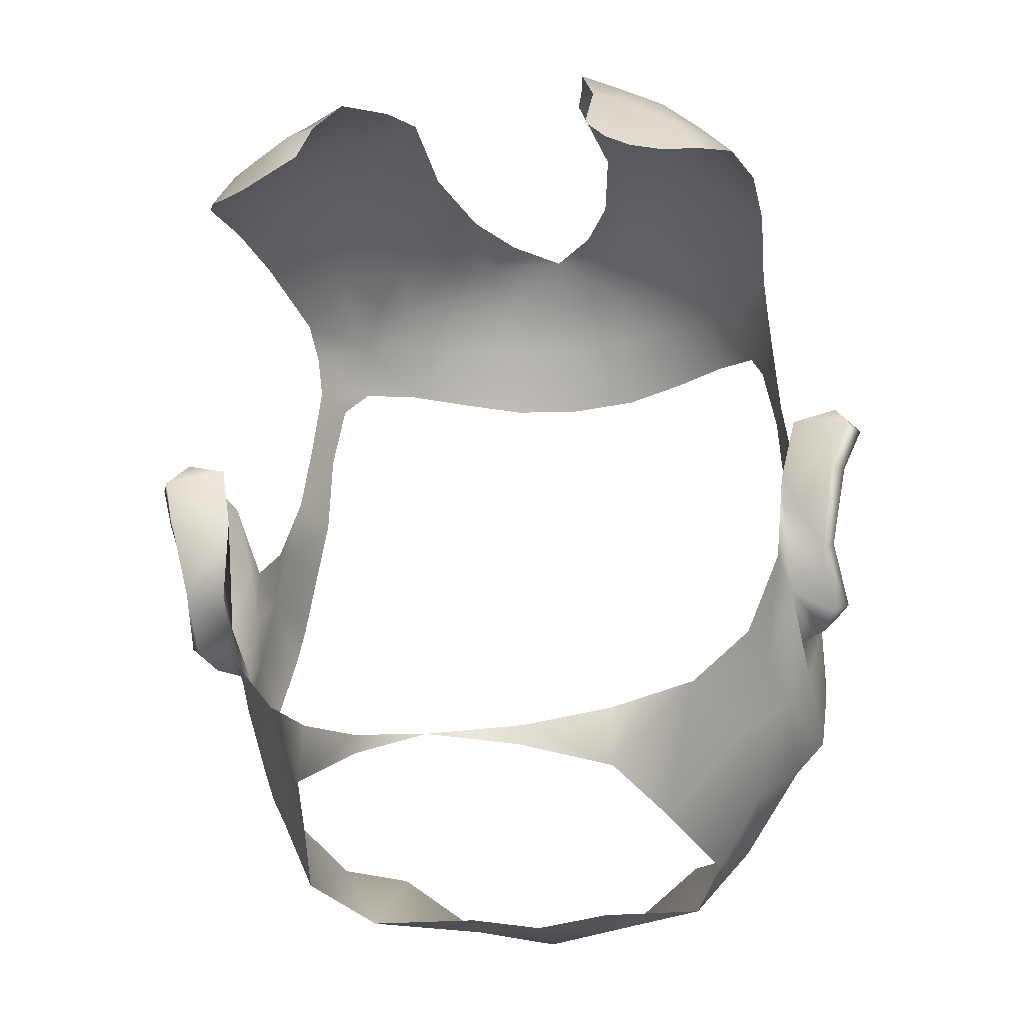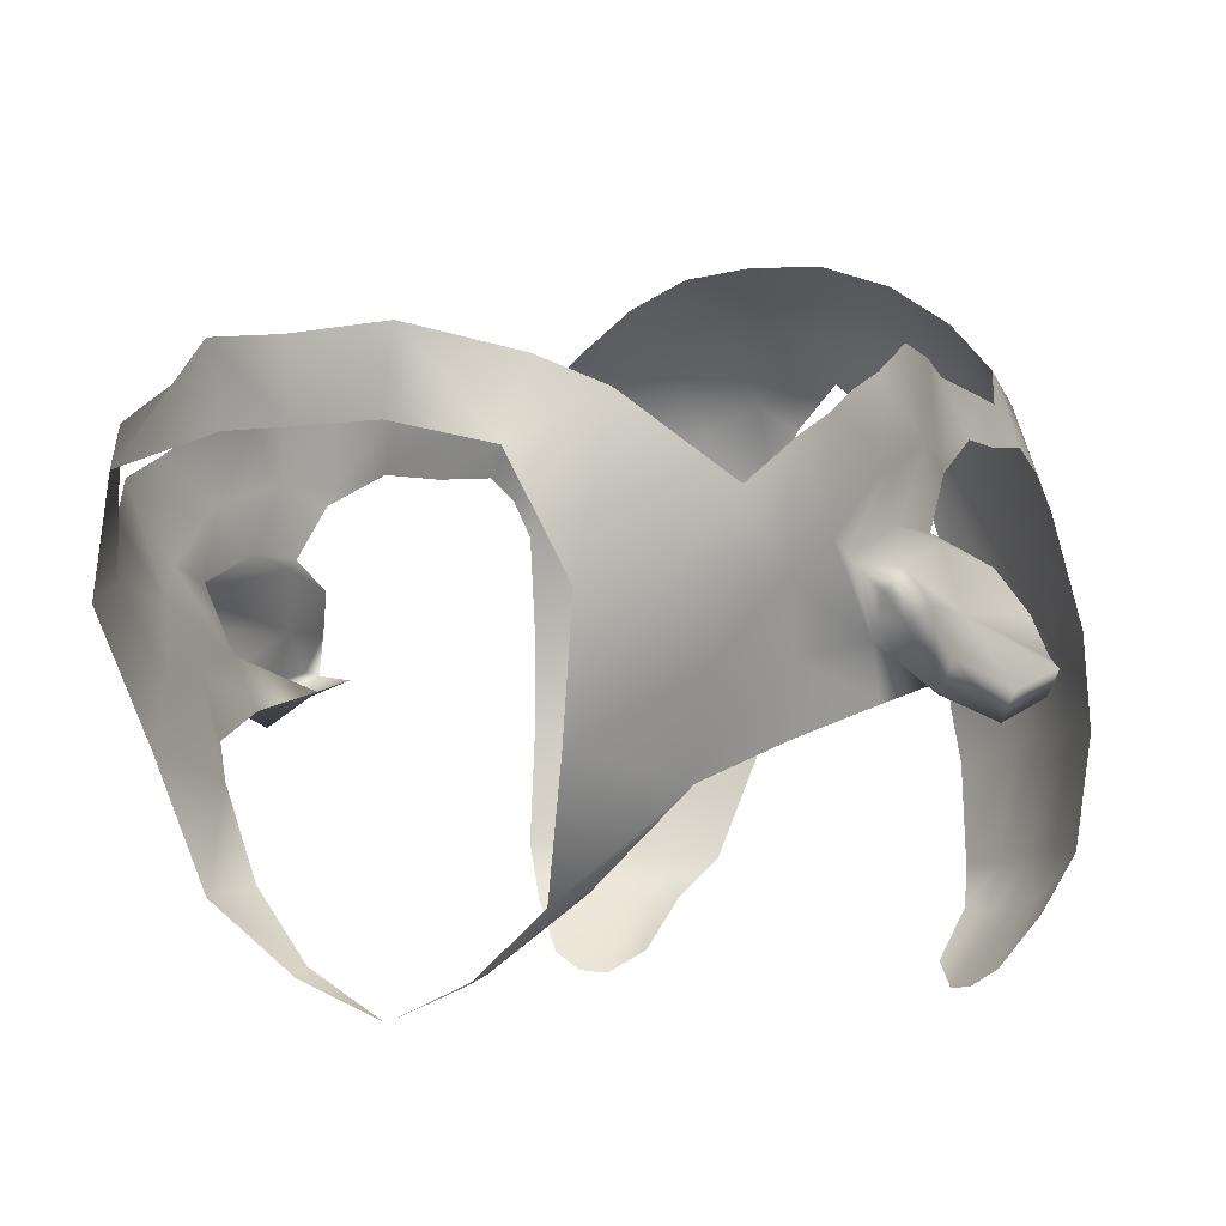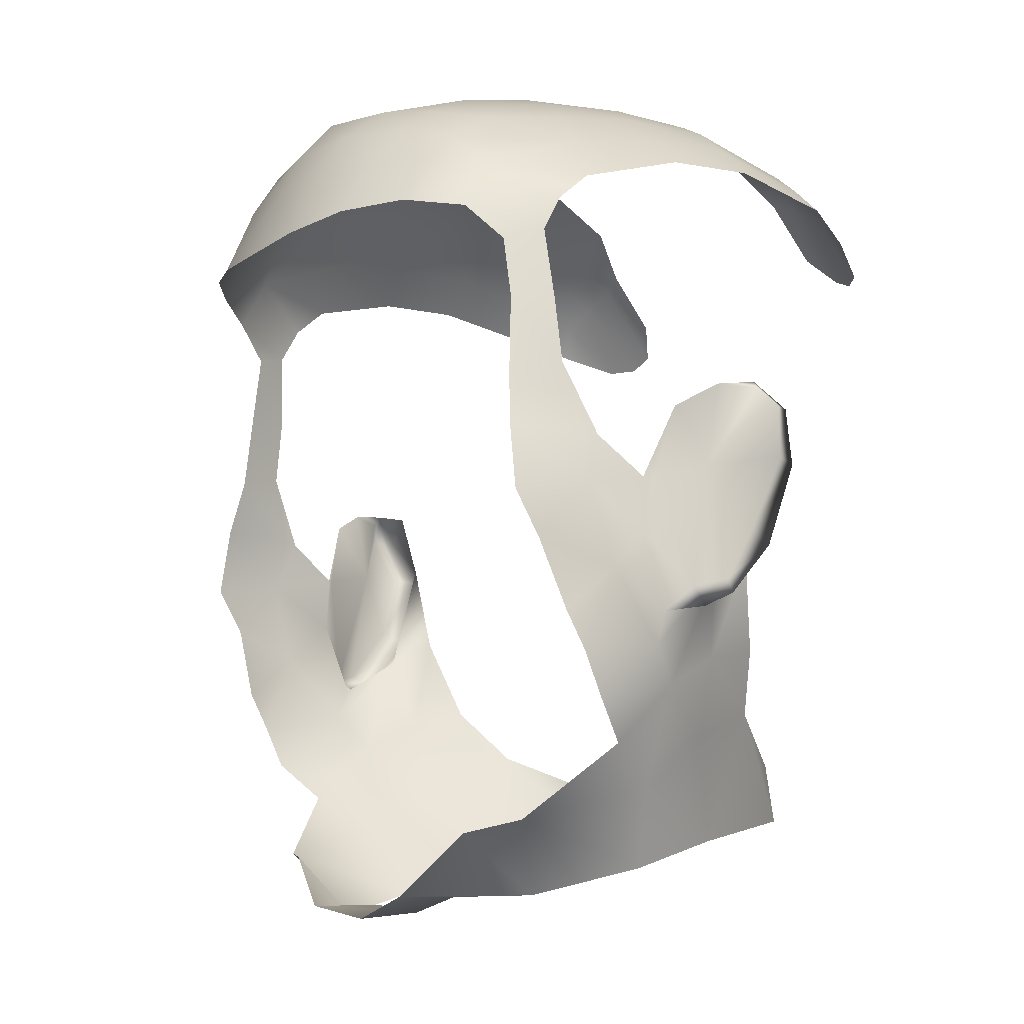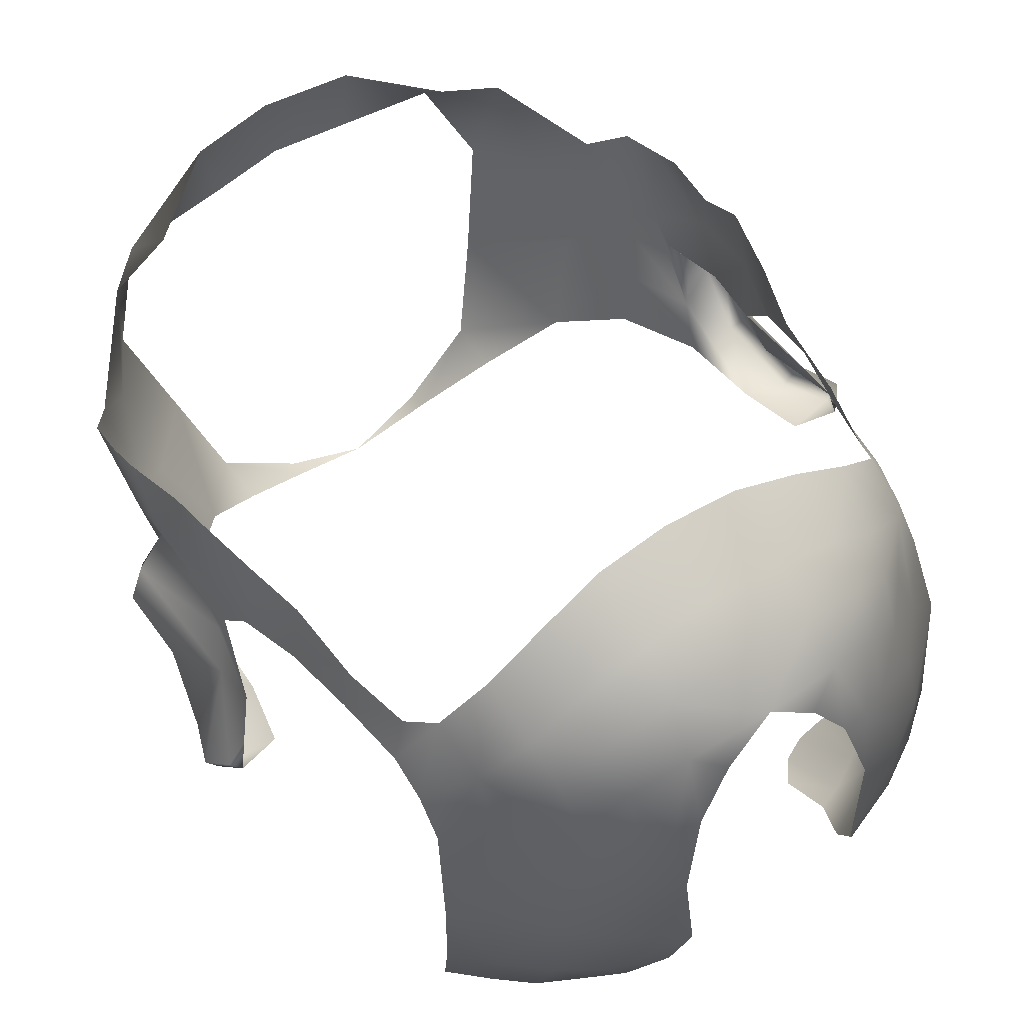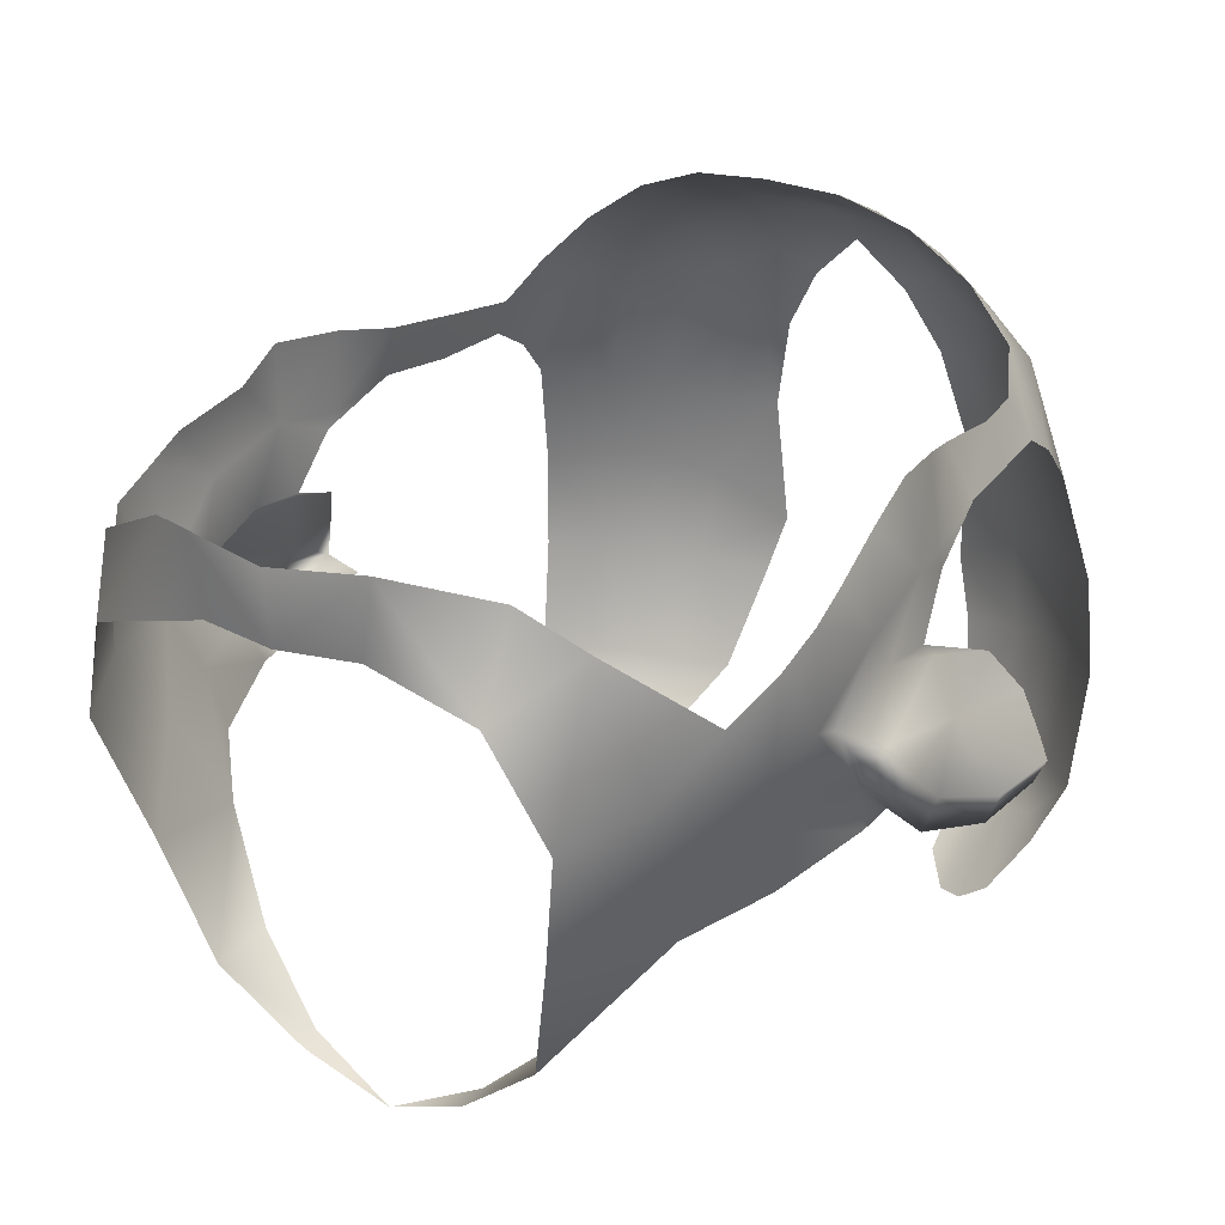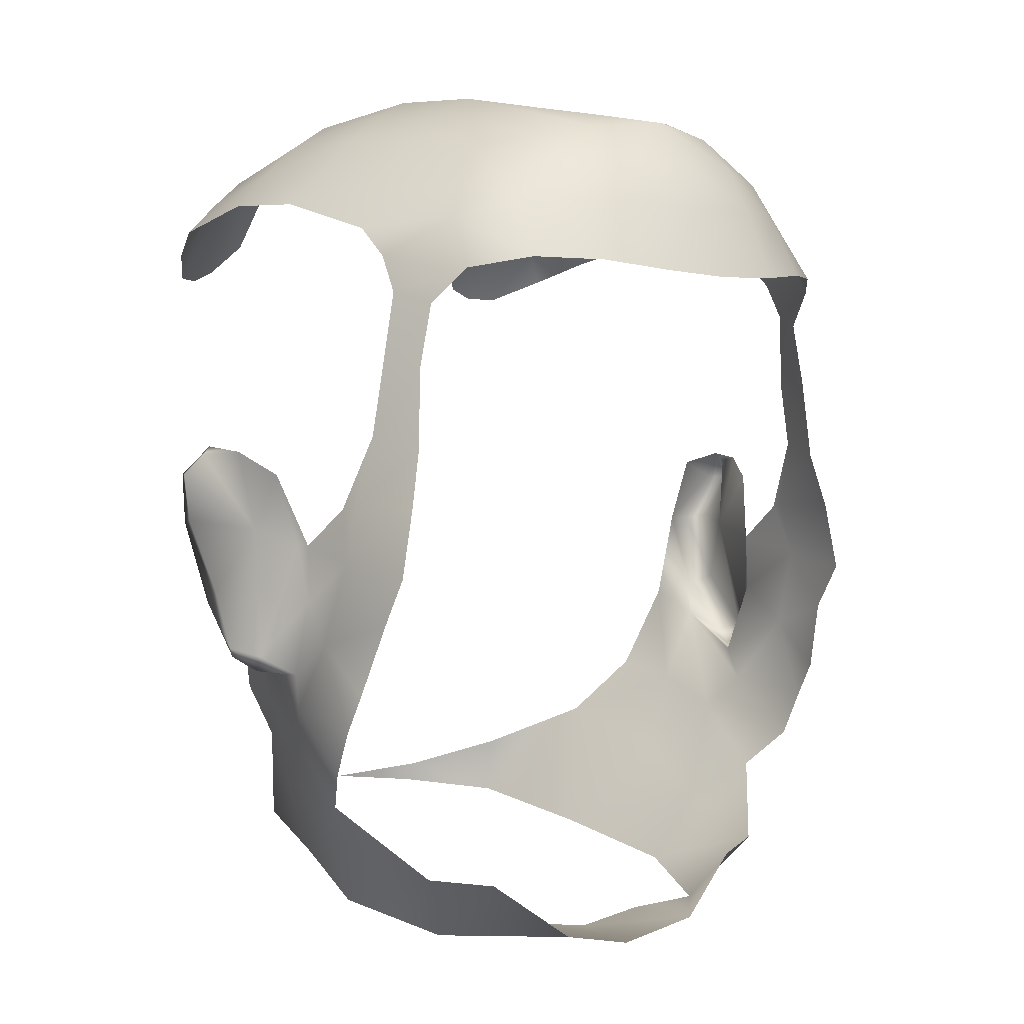
<metadata>
{"format":"obj","ext":"obj","renderer":"f3d","projection":"perspective","resolution":1024,"background":"white","views":[{"elev":-18.2,"azim":-165.6,"up":"+Y"},{"elev":-2.7,"azim":32.2,"up":"+Z"},{"elev":-13.0,"azim":56.4,"up":"+Y"},{"elev":60.7,"azim":145.9,"up":"+Z"},{"elev":21.9,"azim":34.0,"up":"+Z"},{"elev":0.6,"azim":-40.4,"up":"+Y"}]}
</metadata>
<code>
g face_geo
v -0.1124 1.656 0.05734
v -0.09578 1.659 0.09735
v -0.112 1.644 0.07083
v -0.09558 1.677 0.05261
v -0.1185 1.669 0.01562
v -0.08457 1.675 0.08524
v -0.07425 1.677 0.09946
v -0.07695 1.664 0.1113
v -0.07213 1.69 0.07863
v -0.05686 1.681 0.1146
v -0.05609 1.665 0.1274
v -0.05507 1.695 0.09849
v -0.03027 1.684 0.1269
v -0.02899 1.666 0.1388
v -0.03266 1.699 0.1091
v -0 1.685 0.1314
v -0 1.664 0.1416
v 0.02899 1.666 0.1388
v -0 1.703 0.1162
v 0.03027 1.684 0.1269
v 0.05609 1.665 0.1274
v -0.0192 1.706 0.09893
v -0.03307 1.711 0.07583
v -0.04404 1.71 0.0734
v -0.04217 1.718 0.04006
v 0.05686 1.681 0.1146
v 0.07695 1.664 0.1113
v 0.03266 1.699 0.1091
v 0.0192 1.706 0.09893
v 0.03307 1.711 0.07583
v -0.05792 1.703 0.06657
v -0.06269 1.708 0.04103
v -0.08111 1.695 0.04692
v 0.07425 1.677 0.09946
v 0.09578 1.659 0.09735
v 0.04404 1.71 0.0734
v 0.04217 1.718 0.04006
v 0.05507 1.695 0.09849
v -0.06725 1.711 0.007646
v -0.03915 1.722 -0.009142
v -0.1032 1.682 0.01868
v -0.1056 1.686 -0.01963
v -0.1203 1.671 -0.02078
v -0.1175 1.663 -0.06389
v -0.08614 1.699 0.01598
v -0.07059 1.71 -0.02668
v -0.04582 1.718 -0.0321
v -0.05465 1.704 -0.07034
v -0.08852 1.7 -0.02218
v -0.0724 1.695 -0.06958
v -0.0625 1.686 -0.08557
v -0.08907 1.688 -0.0664
v -0.07347 1.682 -0.08748
v -0.06303 1.663 -0.1045
v -0.07343 1.651 -0.1131
v -0.08727 1.675 -0.08511
v -0.08341 1.647 -0.1121
v -0.09457 1.647 -0.1053
v -0.0993 1.669 -0.0819
v -0.1076 1.655 -0.08588
v -0.1035 1.676 -0.06417
v -0.124 1.499 -0.01354
v -0.1258 1.536 -0.00597
v -0.1267 1.489 0.005855
v -0.1164 1.457 -0.0003094
v -0.1121 1.464 -0.02444
v -0.09096 1.441 -0.03806
v -0.121 1.445 0.02366
v -0.1053 1.427 -0.00179
v -0.1291 1.458 0.03615
v -0.127 1.472 0.03131
v -0.1325 1.486 0.05927
v -0.1286 1.503 0.04286
v -0.1299 1.519 0.07007
v -0.1283 1.526 0.04191
v -0.1258 1.541 0.06239
v -0.1238 1.542 0.06849
v -0.1209 1.57 0.07608
v -0.1137 1.565 0.09675
v -0.1198 1.541 0.1005
v -0.1111 1.597 0.09426
v -0.1258 1.514 0.1018
v -0.1159 1.598 0.07618
v -0.1257 1.495 0.09065
v -0.1053 1.623 0.09393
v -0.1307 1.467 0.08149
v -0.1126 1.628 0.07893
v -0.1311 1.452 0.07319
v -0.1303 1.434 0.06499
v -0.09807 1.637 0.108
v -0.112 1.644 0.07083
v -0.09578 1.659 0.09735
v -0.07945 1.641 0.1264
v -0.07695 1.664 0.1113
v -0.05609 1.665 0.1274
v -0.05575 1.64 0.1419
v -0.02934 1.637 0.151
v -0.02899 1.666 0.1388
v -0 1.664 0.1416
v -0 1.636 0.1529
v 0.02934 1.637 0.151
v 0.02899 1.666 0.1388
v 0.05609 1.665 0.1274
v 0.05575 1.64 0.1419
v 0.07945 1.641 0.1264
v 0.07695 1.664 0.1113
v 0.09578 1.659 0.09735
v 0.09807 1.637 0.108
v 0.112 1.644 0.07083
v 0.1126 1.628 0.07893
v 0.1053 1.623 0.09393
v 0.1159 1.598 0.07618
v 0.1111 1.597 0.09426
v 0.1209 1.57 0.07608
v 0.1137 1.565 0.09675
v 0.1238 1.542 0.06849
v 0.1258 1.541 0.06239
v 0.1299 1.519 0.07007
v 0.1198 1.541 0.1005
v 0.1283 1.526 0.04191
v 0.1258 1.514 0.1018
v 0.1286 1.503 0.04286
v 0.1257 1.495 0.09065
v 0.1325 1.486 0.05927
v 0.1307 1.467 0.08149
v 0.127 1.472 0.03131
v 0.1311 1.452 0.07319
v 0.1291 1.458 0.03615
v 0.1303 1.434 0.06499
v 0.1267 1.489 0.005855
v 0.121 1.445 0.02366
v 0.1205 1.419 0.04991
v 0.1066 1.404 0.02643
v 0.09353 1.39 0.0774
v 0.1164 1.457 -0.0003094
v 0.124 1.499 -0.01354
v 0.1258 1.536 -0.00597
v 0.1121 1.464 -0.02444
v 0.09096 1.441 -0.03806
v 0.1053 1.427 -0.00179
v 0.07765 1.388 -0.0278
v 0.09054 1.374 0.0184
v 0.06478 1.4 -0.07454
v 0.06387 1.424 -0.0712
v 0.03443 1.413 -0.09586
v 0.03294 1.404 -0.09879
v -0 1.408 -0.1118
v 0.07358 1.362 0.05913
v 0.06799 1.386 0.08845
v 0.03544 1.362 0.09787
v 0.03047 1.364 0.06897
v -0 1.359 0.06816
v -0 1.355 0.09543
v -0.03544 1.362 0.09787
v -0.03047 1.364 0.06897
v -0.07358 1.362 0.05913
v -0.06799 1.386 0.08845
v -0.09353 1.39 0.0774
v -0.09054 1.374 0.0184
v -0.1066 1.404 0.02643
v -0.1205 1.419 0.04991
v -0.07765 1.388 -0.0278
v -0.06478 1.4 -0.07454
v -0.06387 1.424 -0.0712
v -0.03443 1.413 -0.09586
v -0.03294 1.404 -0.09879
v -0 1.408 -0.1118
v 0.1124 1.656 0.05734
v 0.112 1.644 0.07083
v 0.09558 1.677 0.05261
v 0.1185 1.669 0.01562
v 0.08457 1.675 0.08524
v 0.07213 1.69 0.07863
v 0.05792 1.703 0.06657
v 0.08111 1.695 0.04692
v 0.06269 1.708 0.04103
v 0.1032 1.682 0.01868
v 0.1056 1.686 -0.01963
v 0.1203 1.671 -0.02078
v 0.1175 1.663 -0.06389
v 0.08614 1.699 0.01598
v 0.06725 1.711 0.007646
v 0.03915 1.722 -0.009142
v 0.08852 1.7 -0.02218
v 0.07059 1.71 -0.02668
v 0.04582 1.718 -0.0321
v 0.05465 1.704 -0.07034
v 0.0724 1.695 -0.06958
v 0.0625 1.686 -0.08557
v 0.08907 1.688 -0.0664
v 0.07347 1.682 -0.08748
v 0.06303 1.663 -0.1045
v 0.07343 1.651 -0.1131
v 0.08727 1.675 -0.08511
v 0.08341 1.647 -0.1121
v 0.09457 1.647 -0.1053
v 0.0993 1.669 -0.0819
v 0.1076 1.655 -0.08588
v 0.1035 1.676 -0.06417
v 0.1283 1.526 0.04191
v 0.1368 1.555 0.03189
v 0.1315 1.527 0.03884
v 0.1367 1.532 0.01589
v 0.1454 1.565 0.01675
v 0.1286 1.503 0.04286
v 0.1423 1.48 0.02784
v 0.127 1.472 0.03131
v 0.1385 1.474 0.01968
v 0.1267 1.489 0.005855
v 0.1495 1.484 0.01655
v 0.1437 1.48 0.009545
v 0.1427 1.502 -0.01055
v 0.1258 1.536 -0.00597
v 0.146 1.507 0.0005925
v 0.1484 1.535 -0.01905
v 0.1551 1.556 -0.01057
v 0.1313 1.562 -0.001181
v 0.1491 1.567 0.0008338
v 0.1529 1.536 -0.008762
v 0.1598 1.555 -0.00158
v 0.1529 1.563 0.002203
v -0.1283 1.526 0.04191
v -0.1315 1.527 0.03884
v -0.1368 1.555 0.03189
v -0.1367 1.532 0.01589
v -0.1454 1.565 0.01675
v -0.1286 1.503 0.04286
v -0.1423 1.48 0.02784
v -0.127 1.472 0.03131
v -0.1385 1.474 0.01968
v -0.1267 1.489 0.005855
v -0.1495 1.484 0.01655
v -0.1437 1.48 0.009545
v -0.1427 1.502 -0.01055
v -0.1258 1.536 -0.00597
v -0.146 1.507 0.0005925
v -0.1484 1.535 -0.01905
v -0.1551 1.556 -0.01057
v -0.1313 1.562 -0.001181
v -0.1491 1.567 0.0008338
v -0.1529 1.536 -0.008762
v -0.1598 1.555 -0.00158
v -0.1529 1.563 0.002203
g face_geo_0
f 3 2 1
f 4 1 2
f 5 1 4
f 2 6 4
f 6 2 7
f 2 8 7
f 6 9 4
f 7 9 6
f 7 8 10
f 8 11 10
f 12 9 7
f 10 12 7
f 10 11 13
f 11 14 13
f 15 12 10
f 13 15 10
f 13 14 16
f 14 17 16
f 17 18 16
f 13 16 19
f 15 13 19
f 18 20 16
f 16 20 19
f 18 21 20
f 19 22 15
f 15 22 23
f 24 15 23
f 15 24 12
f 24 23 25
f 21 26 20
f 21 27 26
f 20 28 19
f 28 20 26
f 29 19 28
f 29 28 30
f 24 31 12
f 12 31 9
f 32 24 25
f 31 24 32
f 33 9 31
f 32 33 31
f 9 33 4
f 27 34 26
f 27 35 34
f 28 36 30
f 30 36 37
f 38 28 26
f 38 26 34
f 36 28 38
f 32 25 39
f 39 25 40
f 41 4 33
f 41 5 4
f 41 42 5
f 42 43 5
f 43 42 44
f 45 33 32
f 45 41 33
f 39 45 32
f 42 41 45
f 46 39 40
f 40 47 46
f 47 48 46
f 49 45 39
f 46 49 39
f 49 42 45
f 50 46 48
f 46 50 49
f 51 50 48
f 49 52 42
f 50 52 49
f 51 53 50
f 50 53 52
f 51 54 53
f 54 55 53
f 53 55 56
f 53 56 52
f 55 57 56
f 56 57 58
f 59 56 58
f 56 59 52
f 60 59 58
f 60 44 59
f 42 61 44
f 52 61 42
f 59 44 61
f 59 61 52
f 64 63 62
f 65 64 62
f 66 65 62
f 66 67 65
f 68 64 65
f 67 69 65
f 65 69 68
f 70 64 68
f 71 64 70
f 70 72 71
f 72 73 71
f 74 73 72
f 73 74 75
f 75 74 76
f 74 77 76
f 78 76 77
f 79 78 77
f 80 79 77
f 74 80 77
f 78 79 81
f 82 80 74
f 83 78 81
f 84 82 74
f 74 72 84
f 81 85 83
f 72 86 84
f 85 87 83
f 86 72 88
f 88 72 70
f 89 88 70
f 85 90 87
f 90 91 87
f 92 91 90
f 70 68 89
f 93 92 90
f 93 94 92
f 95 94 93
f 96 95 93
f 96 97 95
f 97 98 95
f 99 98 97
f 100 99 97
f 99 100 101
f 102 99 101
f 102 101 103
f 101 104 103
f 103 104 105
f 106 103 105
f 106 105 107
f 107 105 108
f 109 107 108
f 109 108 110
f 108 111 110
f 110 111 112
f 111 113 112
f 114 112 113
f 115 114 113
f 114 115 116
f 117 114 116
f 116 118 117
f 115 119 116
f 119 118 116
f 118 120 117
f 119 121 118
f 118 122 120
f 121 123 118
f 122 118 124
f 124 118 123
f 125 124 123
f 122 124 126
f 124 125 127
f 124 128 126
f 124 127 128
f 127 129 128
f 130 126 128
f 131 128 129
f 130 128 131
f 129 132 131
f 132 133 131
f 132 134 133
f 130 131 135
f 130 135 136
f 137 130 136
f 135 138 136
f 139 138 135
f 140 135 131
f 133 140 131
f 140 139 135
f 140 133 141
f 140 141 139
f 133 142 141
f 134 142 133
f 139 141 143
f 139 143 144
f 144 143 145
f 143 146 145
f 145 146 147
f 134 148 142
f 149 148 134
f 149 150 148
f 150 151 148
f 152 151 150
f 153 152 150
f 152 153 154
f 155 152 154
f 155 154 156
f 154 157 156
f 156 157 158
f 156 158 159
f 159 158 160
f 158 161 160
f 159 160 162
f 160 161 68
f 161 89 68
f 69 160 68
f 160 69 162
f 162 69 67
f 162 67 163
f 163 67 164
f 163 164 165
f 166 163 165
f 166 165 167
f 35 169 168
f 168 170 35
f 168 171 170
f 172 35 170
f 35 172 34
f 173 34 172
f 173 172 170
f 173 38 34
f 174 38 173
f 174 36 38
f 175 173 170
f 173 175 174
f 36 174 176
f 175 176 174
f 36 176 37
f 171 177 170
f 170 177 175
f 178 177 171
f 179 178 171
f 178 179 180
f 177 181 175
f 175 181 176
f 177 178 181
f 37 176 182
f 181 182 176
f 37 182 183
f 181 184 182
f 178 184 181
f 182 185 183
f 184 185 182
f 186 183 185
f 187 186 185
f 185 188 187
f 188 185 184
f 188 189 187
f 190 184 178
f 190 188 184
f 191 189 188
f 191 188 190
f 192 189 191
f 193 192 191
f 193 191 194
f 194 191 190
f 195 193 194
f 195 194 196
f 194 197 196
f 197 194 190
f 197 198 196
f 180 198 197
f 199 178 180
f 199 190 178
f 180 197 199
f 199 197 190
f 202 201 200
f 202 203 201
f 203 204 201
f 205 202 200
f 205 206 202
f 206 203 202
f 205 207 206
f 206 207 208
f 208 207 209
f 210 206 208
f 206 210 203
f 211 208 209
f 210 208 211
f 212 211 209
f 211 212 210
f 209 213 212
f 212 214 210
f 214 203 210
f 215 212 213
f 212 215 214
f 216 215 213
f 217 216 213
f 218 216 217
f 215 219 214
f 219 215 216
f 214 219 203
f 220 219 216
f 220 216 218
f 220 203 219
f 221 220 218
f 220 221 203
f 204 221 218
f 221 204 203
f 224 223 222
f 225 223 224
f 226 225 224
f 223 227 222
f 228 227 223
f 225 228 223
f 229 227 228
f 229 228 230
f 229 230 231
f 228 232 230
f 232 228 225
f 230 233 231
f 230 232 233
f 233 234 231
f 234 233 232
f 235 231 234
f 236 234 232
f 225 236 232
f 234 237 235
f 237 234 236
f 237 238 235
f 238 239 235
f 238 240 239
f 241 237 236
f 237 241 238
f 241 236 225
f 241 242 238
f 238 242 240
f 225 242 241
f 242 243 240
f 243 242 225
f 243 226 240
f 226 243 225

</code>
